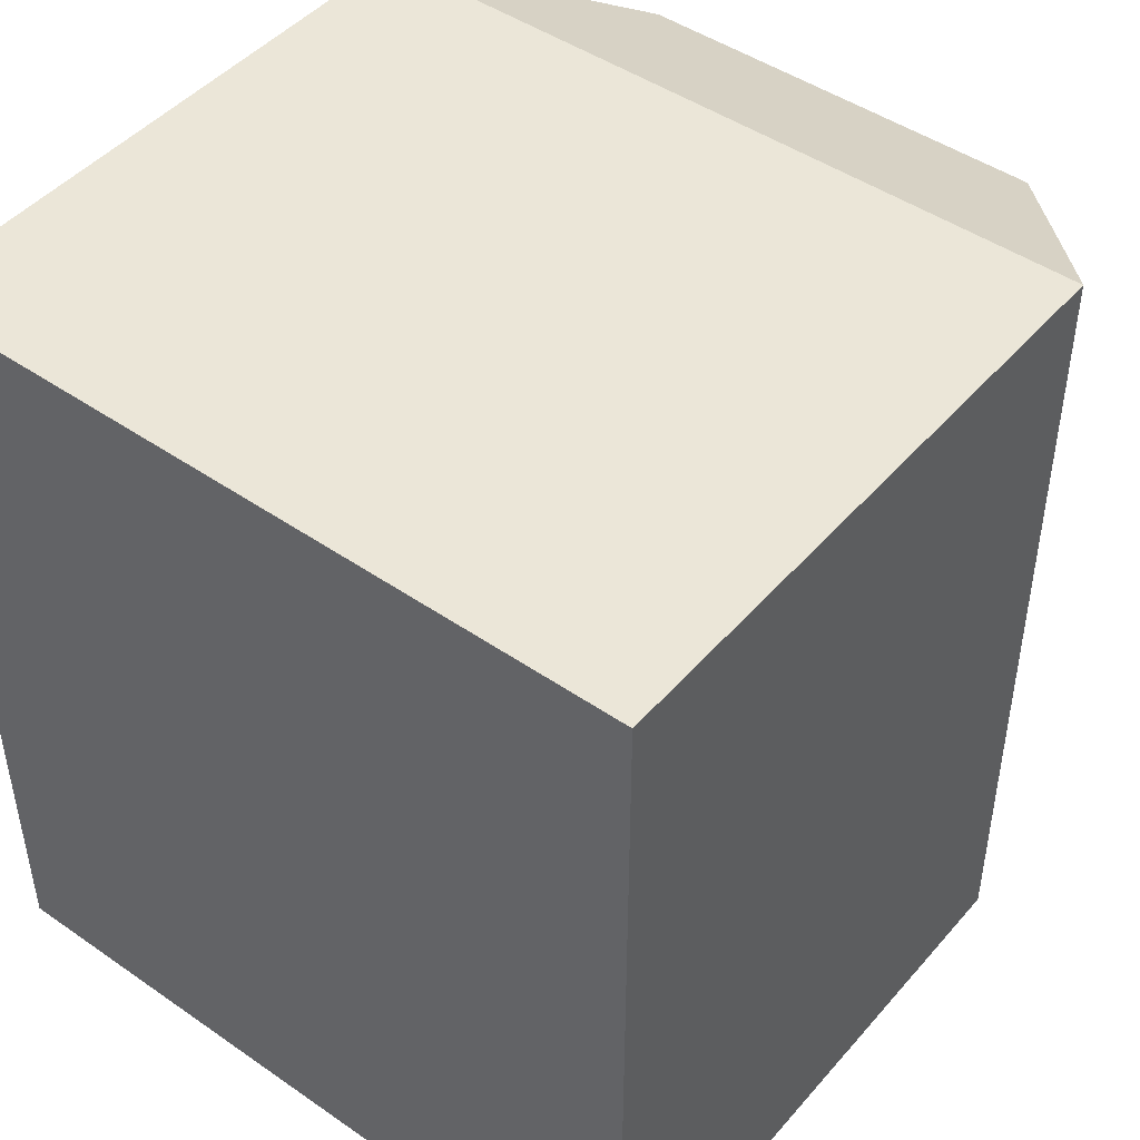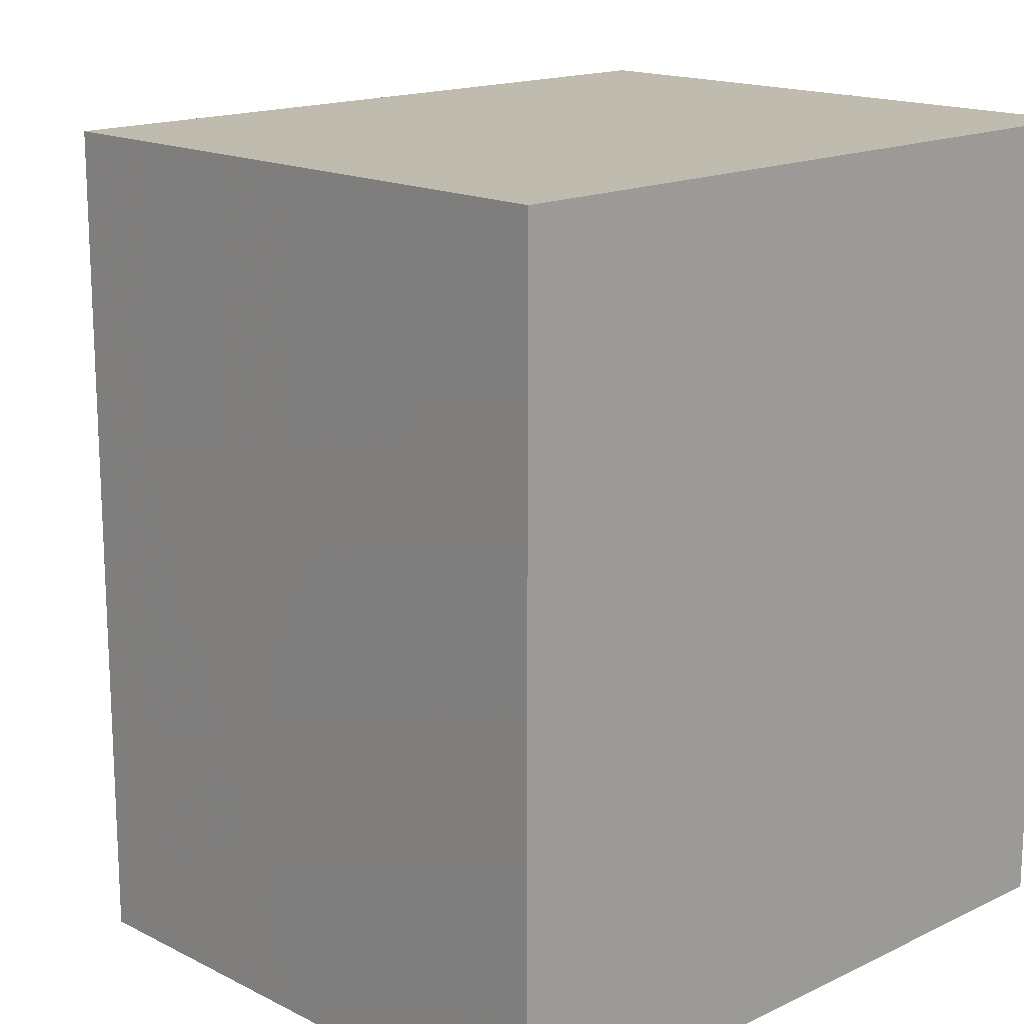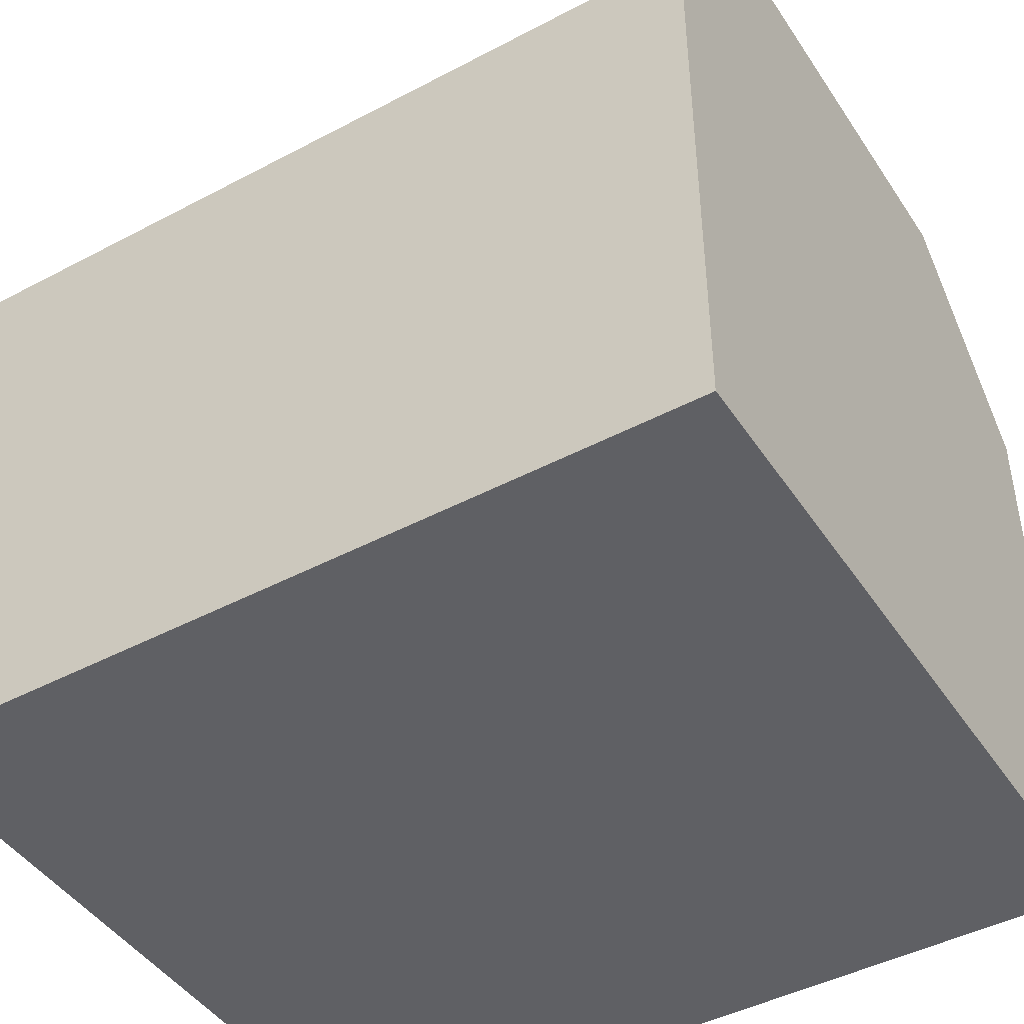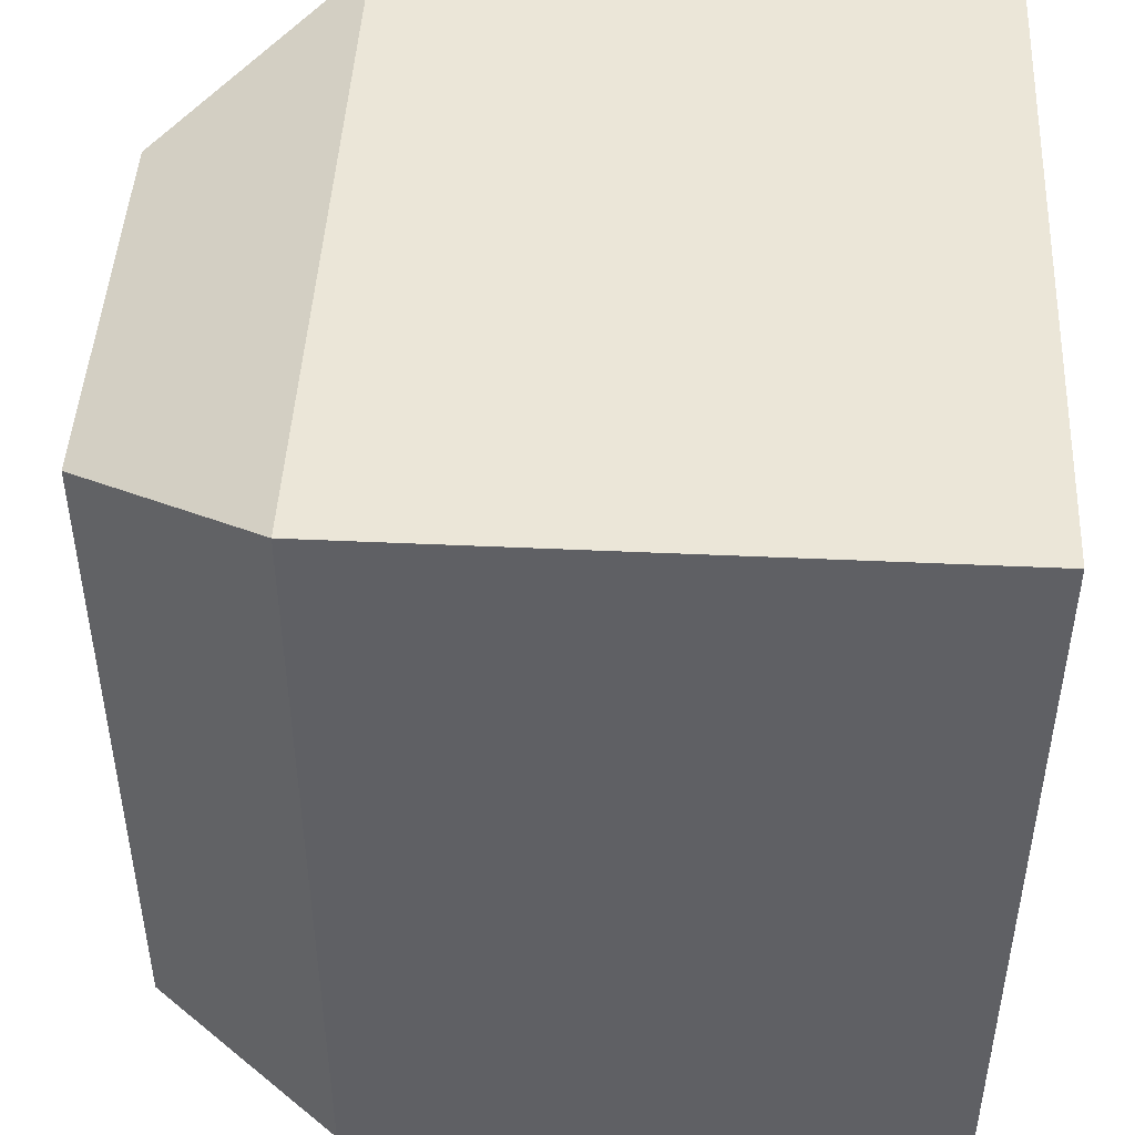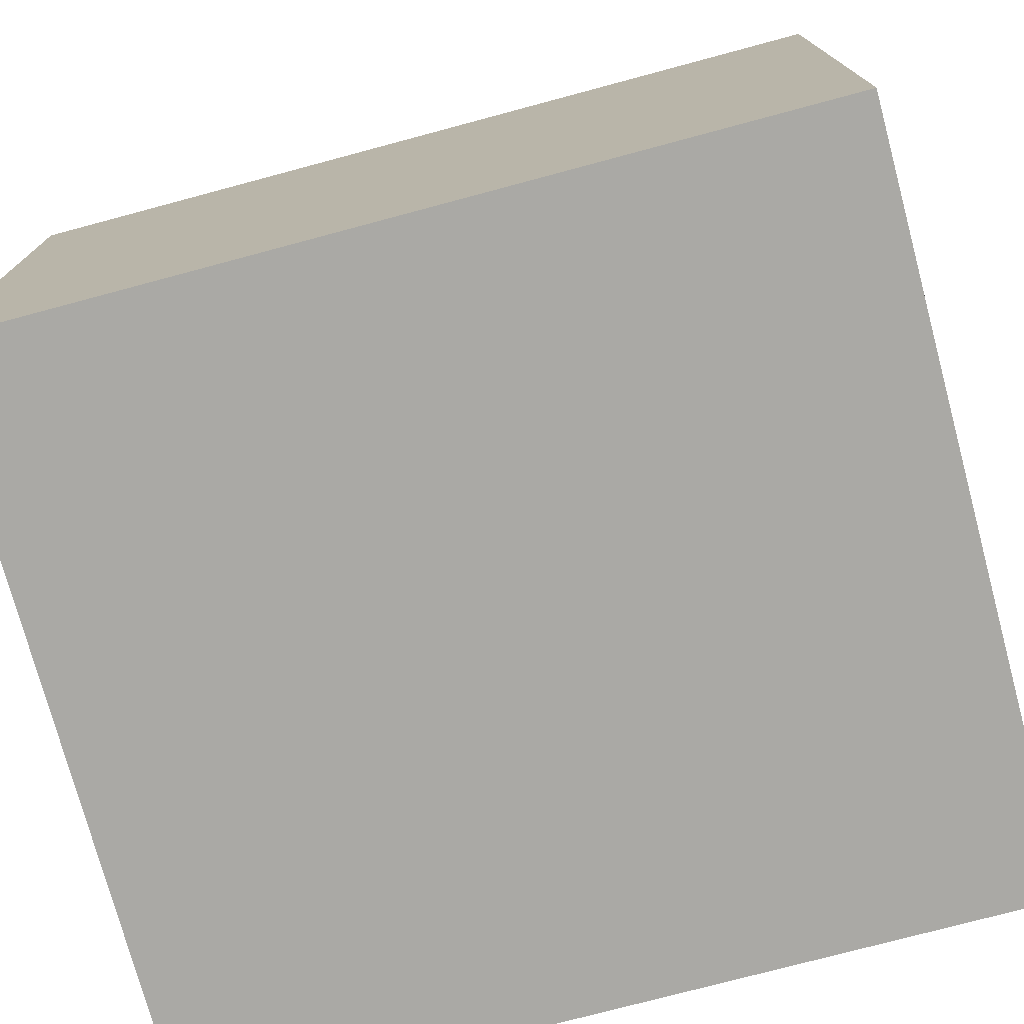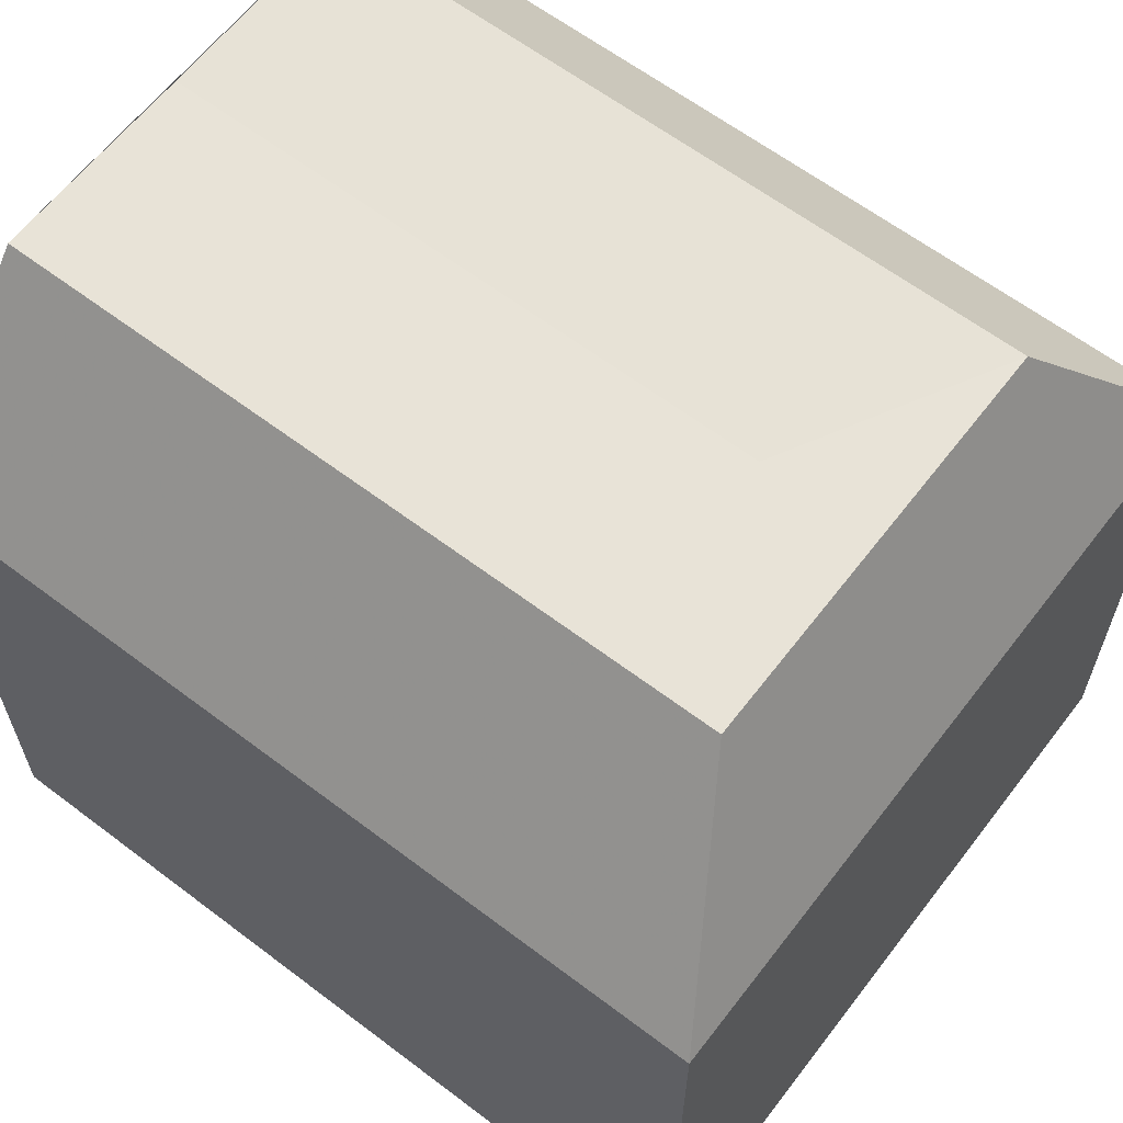
<metadata>
{"format":"obj","ext":"obj","renderer":"f3d","projection":"perspective","resolution":1024,"background":"white","views":[{"elev":46.3,"azim":38.3,"up":"+Z"},{"elev":16.2,"azim":-44.2,"up":"+Z"},{"elev":-45.0,"azim":121.5,"up":"+Y"},{"elev":46.4,"azim":-87.0,"up":"+Z"},{"elev":-75.4,"azim":-75.0,"up":"+Y"},{"elev":62.5,"azim":-52.5,"up":"+Y"}]}
</metadata>
<code>
g 立方体.016
v -1.357 2.968 -3.806
v 1.357 2.968 -3.806
v 5.31e-06 2.956 -3.806
v -1.357 2.968 -3.806
v 5.31e-06 2.956 -3.806
v 5.599e-06 2.956 -3.806
v 1.357 2.968 0.8924
v -1.357 2.968 0.8924
v 5.508e-06 2.956 0.1466
v 1.357 2.968 0.8924
v 5.508e-06 2.956 0.1466
v 5.219e-06 2.956 0.1466
v 2.424 1.667 1.546
v -2.424 1.667 1.546
v -1.357 2.968 0.8924
v -1.357 2.968 0.8924
v 1.357 2.968 0.8924
v -2.424 1.667 -3.806
v 1.357 2.968 -3.806
v -1.357 2.968 -3.806
v 2.424 1.667 -3.806
v 1.357 2.968 -3.806
v -2.424 -2.256 -3.806
v 2.424 -2.256 -3.806
v -1.357 2.968 0.8924
v -1.357 2.968 -3.806
v 5.599e-06 2.956 -3.806
v 5.508e-06 2.956 0.1466
v 1.357 2.968 -3.806
v 1.357 2.968 0.8924
v 5.219e-06 2.956 0.1466
v 5.31e-06 2.956 -3.806
v -2.424 -2.256 -3.806
v -2.424 -2.256 1.546
v 2.424 -2.256 1.546
v 2.424 -2.256 -3.806
v 5.31e-06 2.956 -3.806
v 5.219e-06 2.956 0.1466
v 5.508e-06 2.956 0.1466
v 5.599e-06 2.956 -3.806
v 2.424 -2.256 1.546
v -2.424 -2.256 1.546
v -2.424 1.667 1.546
v 2.424 1.667 1.546
v 2.424 -2.256 -3.806
v 2.424 -2.256 1.546
v 2.424 1.667 1.546
v 2.424 1.667 -3.806
v -2.424 -2.256 1.546
v -2.424 -2.256 -3.806
v -2.424 1.667 -3.806
v -2.424 1.667 1.546
v 2.424 1.667 -3.806
v 2.424 1.667 1.546
v 1.357 2.968 0.8924
v 1.357 2.968 -3.806
v -2.424 1.667 1.546
v -2.424 1.667 -3.806
v -1.357 2.968 -3.806
v -1.357 2.968 0.8924
g 立方体.016_0
f 3 2 1
f 6 5 4
f 9 8 7
f 12 11 10
f 15 14 13
f 17 16 13
f 20 19 18
f 22 21 18
f 18 21 23
f 21 24 23
f 27 26 25
f 28 27 25
f 31 30 29
f 32 31 29
f 35 34 33
f 36 35 33
f 39 38 37
f 40 39 37
f 43 42 41
f 44 43 41
f 47 46 45
f 48 47 45
f 51 50 49
f 52 51 49
f 55 54 53
f 56 55 53
f 59 58 57
f 60 59 57

</code>
